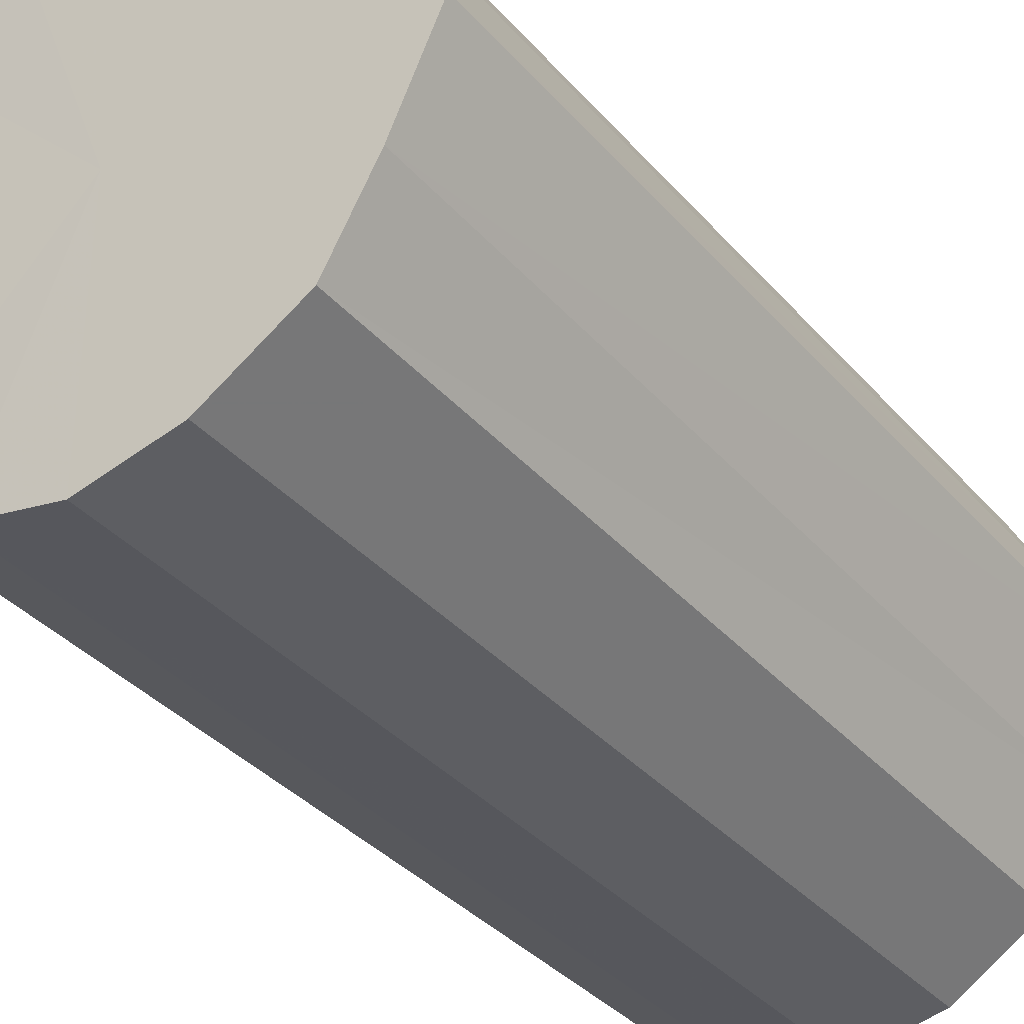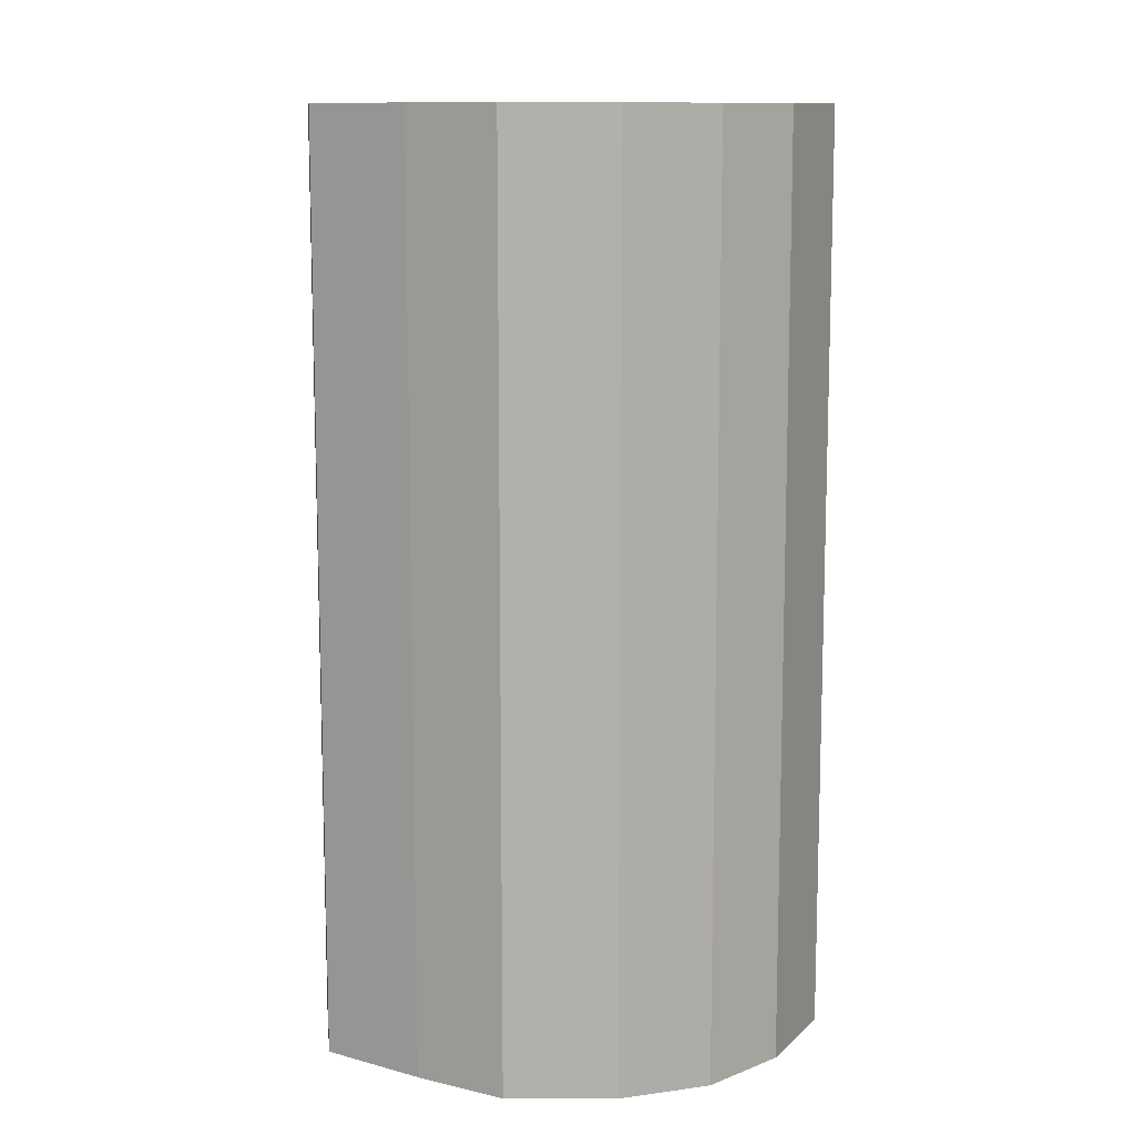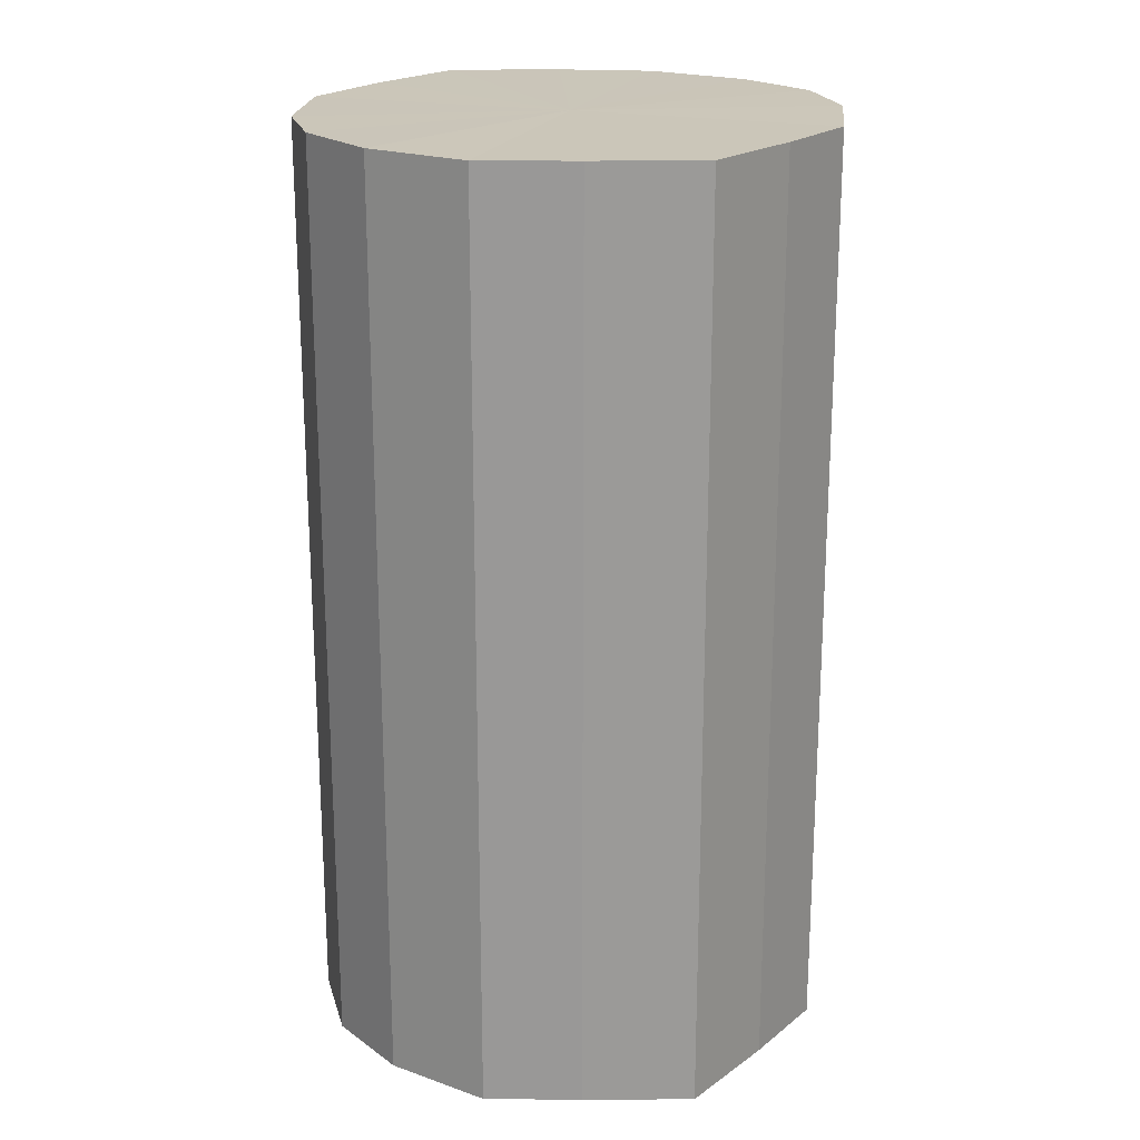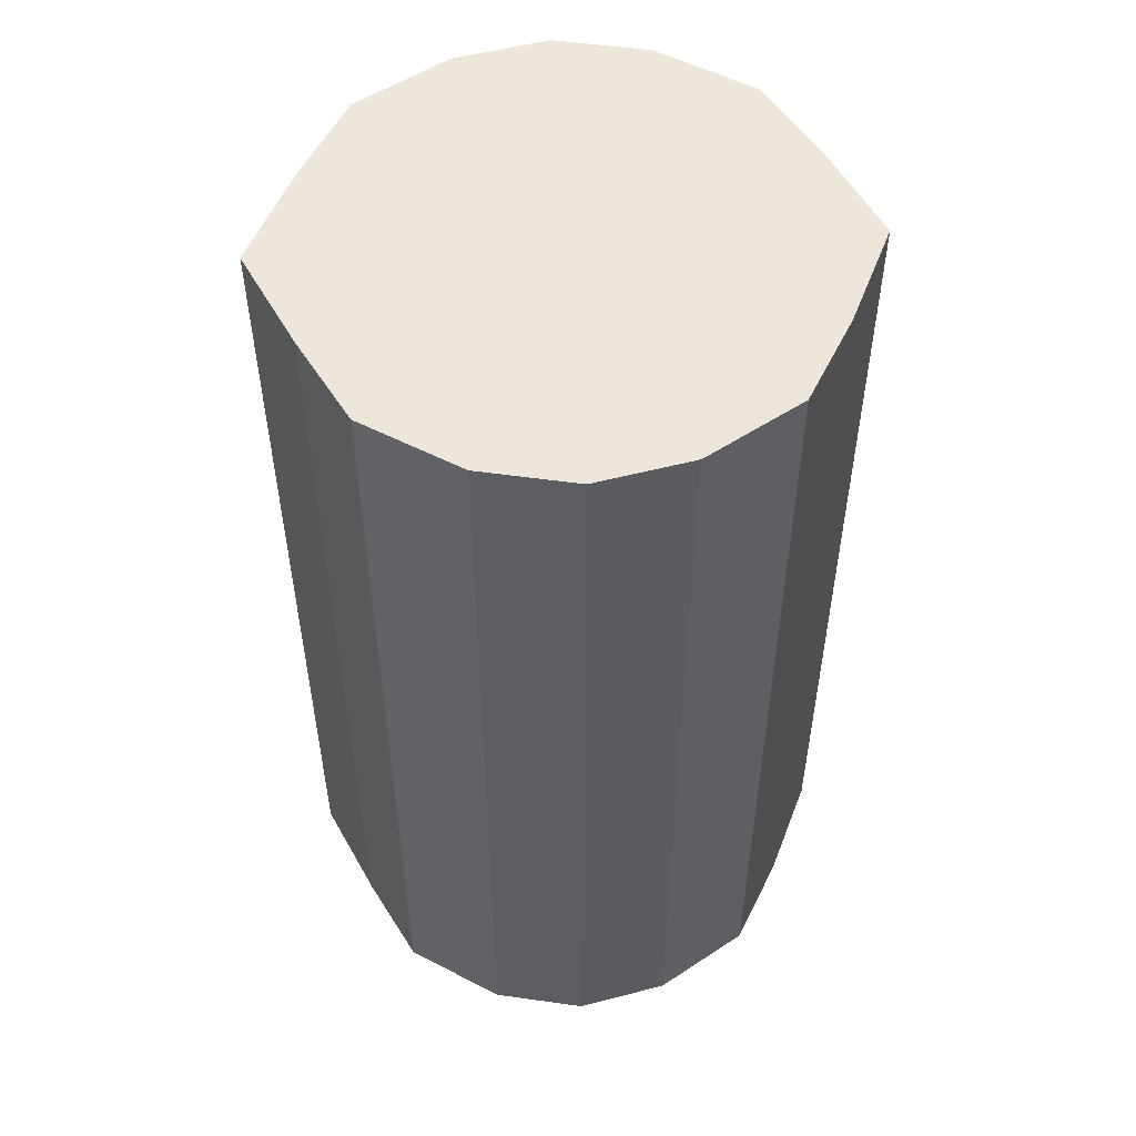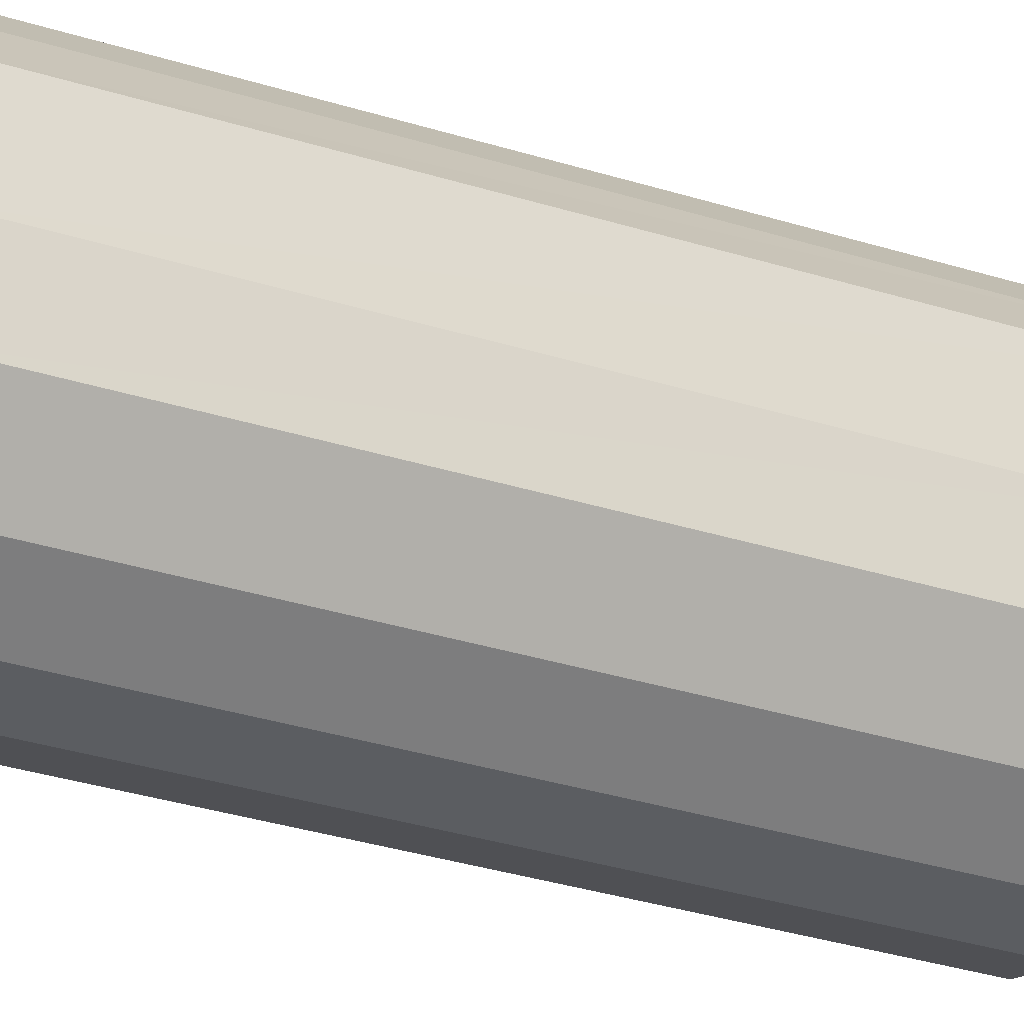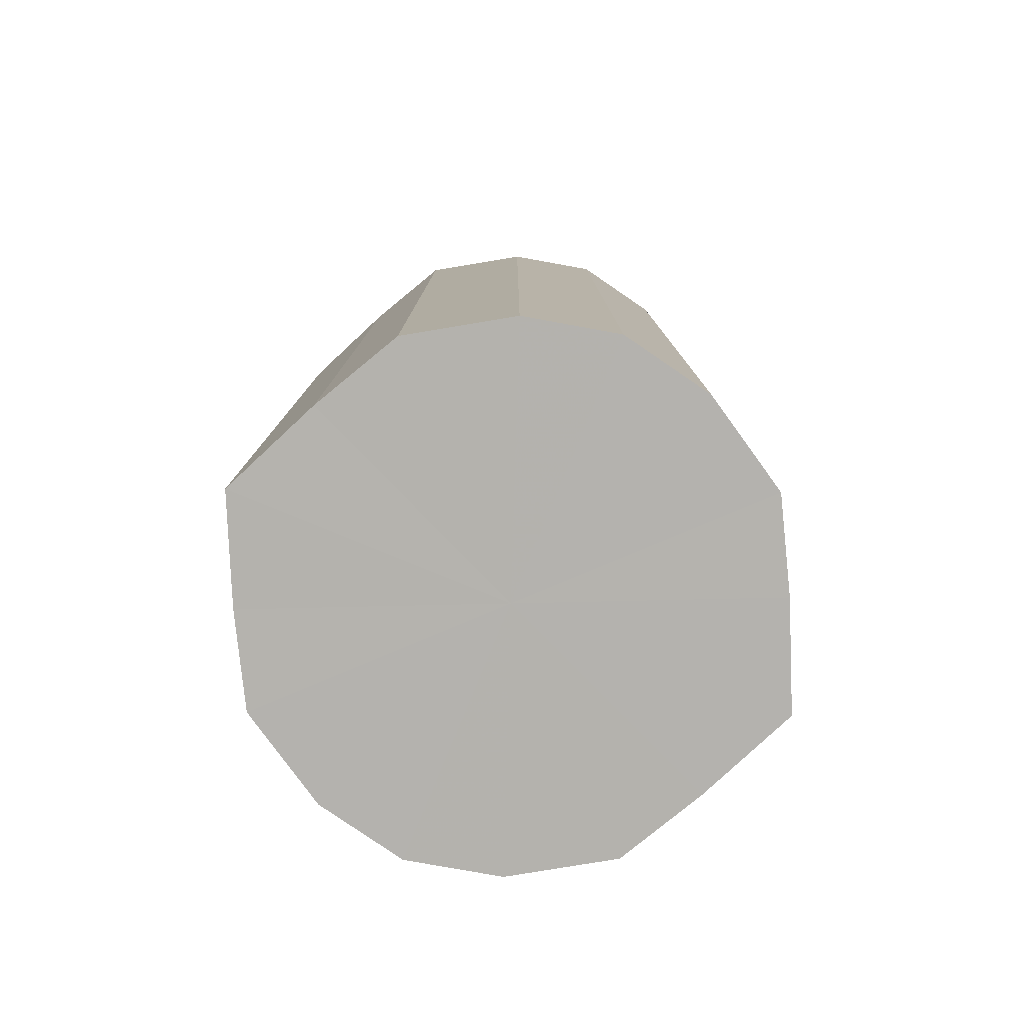
<metadata>
{"format":"obj","ext":"obj","renderer":"f3d","projection":"perspective","resolution":1024,"background":"white","views":[{"elev":-35.8,"azim":35.1,"up":"+Z"},{"elev":11.2,"azim":148.6,"up":"+Y"},{"elev":20.9,"azim":-116.2,"up":"+Y"},{"elev":53.3,"azim":176.7,"up":"+Y"},{"elev":-47.3,"azim":72.1,"up":"+Z"},{"elev":-79.7,"azim":-22.3,"up":"+Y"}]}
</metadata>
<code>
o 11864
v 2206 1892 14.63
v 2206 1892 14.61
v 2206 1892 14.63
v 2206 1892 14.59
v 2206 1892 14.61
v 2206 1892 14.65
v 2206 1892 14.65
v 2206 1892 14.58
v 2206 1892 14.59
v 2206 1892 14.67
v 2206 1892 14.67
v 2206 1892 14.57
v 2206 1892 14.58
v 2206 1892 14.68
v 2206 1892 14.68
v 2205 1892 14.58
v 2206 1892 14.57
v 2206 1892 14.69
v 2206 1892 14.69
v 2205 1892 14.59
v 2205 1892 14.58
v 2205 1892 14.68
v 2205 1892 14.68
v 2205 1892 14.61
v 2205 1892 14.59
v 2205 1892 14.67
v 2205 1892 14.67
v 2205 1892 14.63
v 2205 1892 14.61
v 2205 1892 14.65
v 2205 1892 14.65
v 2205 1892 14.63
v 2206 1892 14.63
v 2206 1892 14.61
v 2206 1892 14.61
v 2206 1892 14.59
v 2206 1892 14.59
v 2206 1892 14.65
v 2206 1892 14.63
v 2206 1892 14.67
v 2206 1892 14.65
v 2206 1892 14.58
v 2206 1892 14.58
v 2206 1892 14.68
v 2206 1892 14.67
v 2206 1892 14.69
v 2206 1892 14.68
v 2206 1892 14.57
v 2206 1892 14.57
v 2205 1892 14.68
v 2206 1892 14.69
v 2205 1892 14.67
v 2205 1892 14.68
v 2205 1892 14.58
v 2205 1892 14.58
v 2205 1892 14.65
v 2205 1892 14.67
v 2205 1892 14.63
v 2205 1892 14.65
v 2205 1892 14.59
v 2205 1892 14.59
v 2205 1892 14.61
v 2205 1892 14.63
v 2205 1892 14.61
v 2206 1892 14.63
v 2206 1892 14.61
v 2206 1892 14.63
v 2206 1892 14.59
v 2206 1892 14.65
v 2206 1892 14.58
v 2206 1892 14.67
v 2206 1892 14.57
v 2206 1892 14.68
v 2205 1892 14.58
v 2206 1892 14.69
v 2205 1892 14.59
v 2205 1892 14.68
v 2205 1892 14.61
v 2205 1892 14.67
v 2205 1892 14.63
v 2205 1892 14.65
v 2206 1892 14.63
v 2206 1892 14.63
v 2206 1892 14.61
v 2206 1892 14.65
v 2206 1892 14.59
v 2206 1892 14.67
v 2206 1892 14.58
v 2206 1892 14.68
v 2206 1892 14.57
v 2206 1892 14.69
v 2205 1892 14.58
v 2205 1892 14.68
v 2205 1892 14.59
v 2205 1892 14.67
v 2205 1892 14.61
v 2205 1892 14.65
v 2205 1892 14.63
f 1 2 3
f 2 4 5
f 6 1 7
f 4 8 9
f 10 6 11
f 8 12 13
f 14 10 15
f 12 16 17
f 18 14 19
f 16 20 21
f 22 18 23
f 20 24 25
f 26 22 27
f 24 28 29
f 30 26 31
f 28 30 32
f 33 34 35
f 35 36 37
f 38 39 33
f 40 41 38
f 37 42 43
f 44 45 40
f 46 47 44
f 43 48 49
f 50 51 46
f 52 53 50
f 49 54 55
f 56 57 52
f 58 59 56
f 55 60 61
f 62 63 58
f 61 64 62
f 65 66 67
f 65 68 66
f 65 67 69
f 65 70 68
f 65 69 71
f 65 72 70
f 65 71 73
f 65 74 72
f 65 73 75
f 65 76 74
f 65 75 77
f 65 78 76
f 65 77 79
f 65 80 78
f 65 79 81
f 65 81 80
f 82 83 84
f 82 85 83
f 82 84 86
f 82 87 85
f 82 86 88
f 82 89 87
f 82 88 90
f 82 91 89
f 82 90 92
f 82 93 91
f 82 92 94
f 82 95 93
f 82 94 96
f 82 97 95
f 82 96 98
f 82 98 97

</code>
